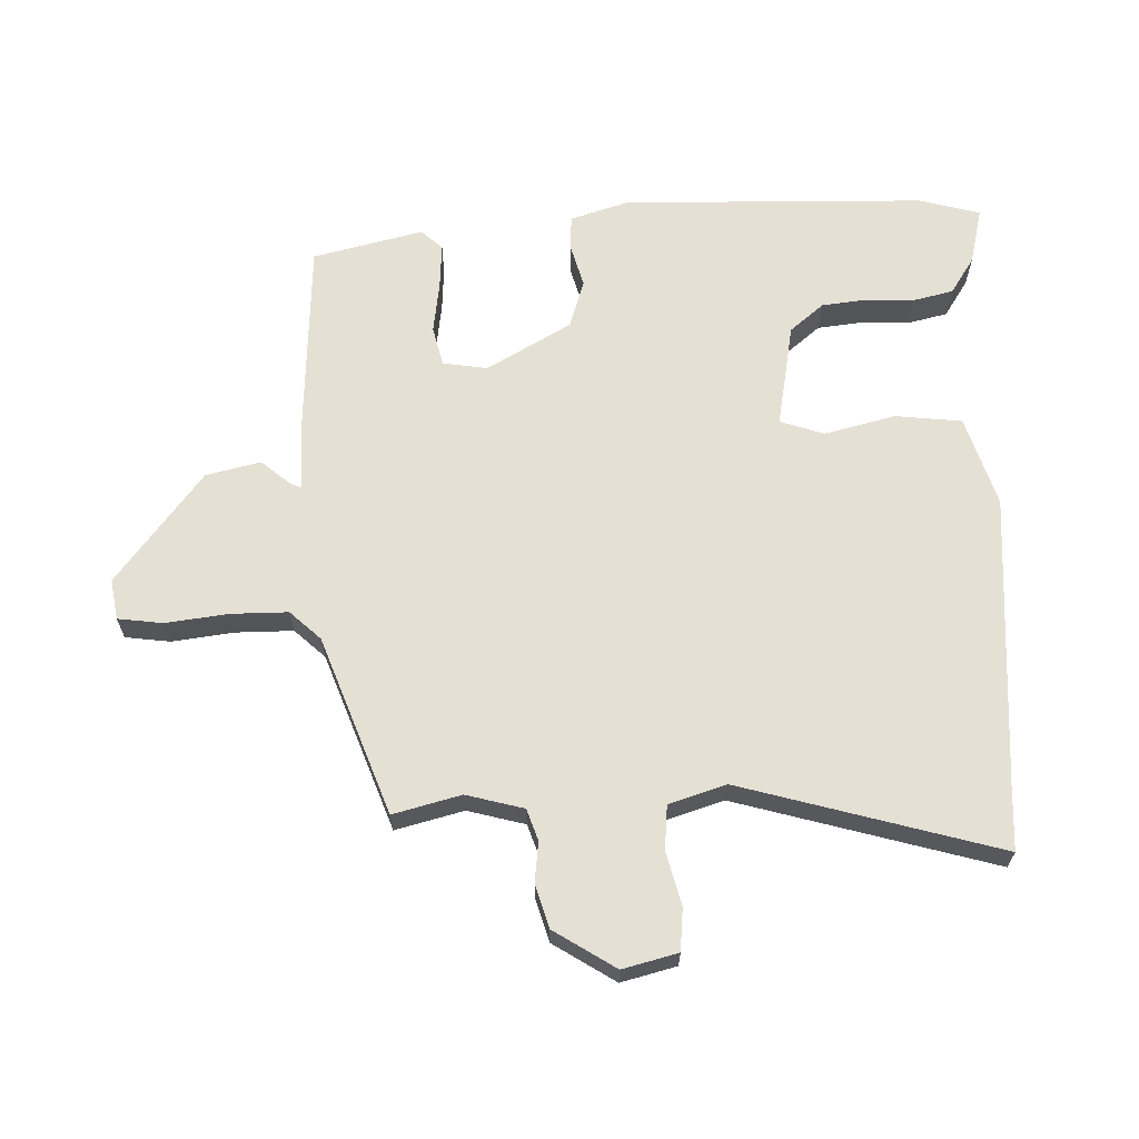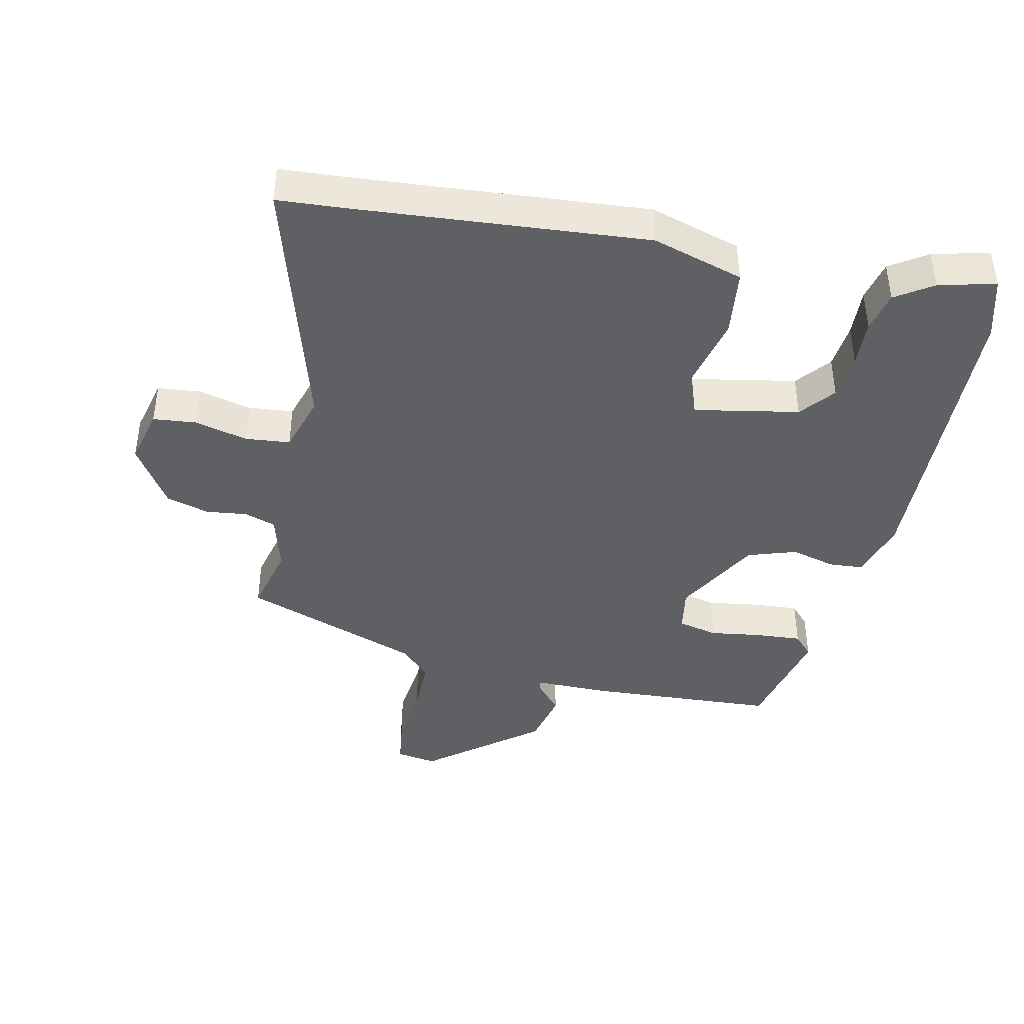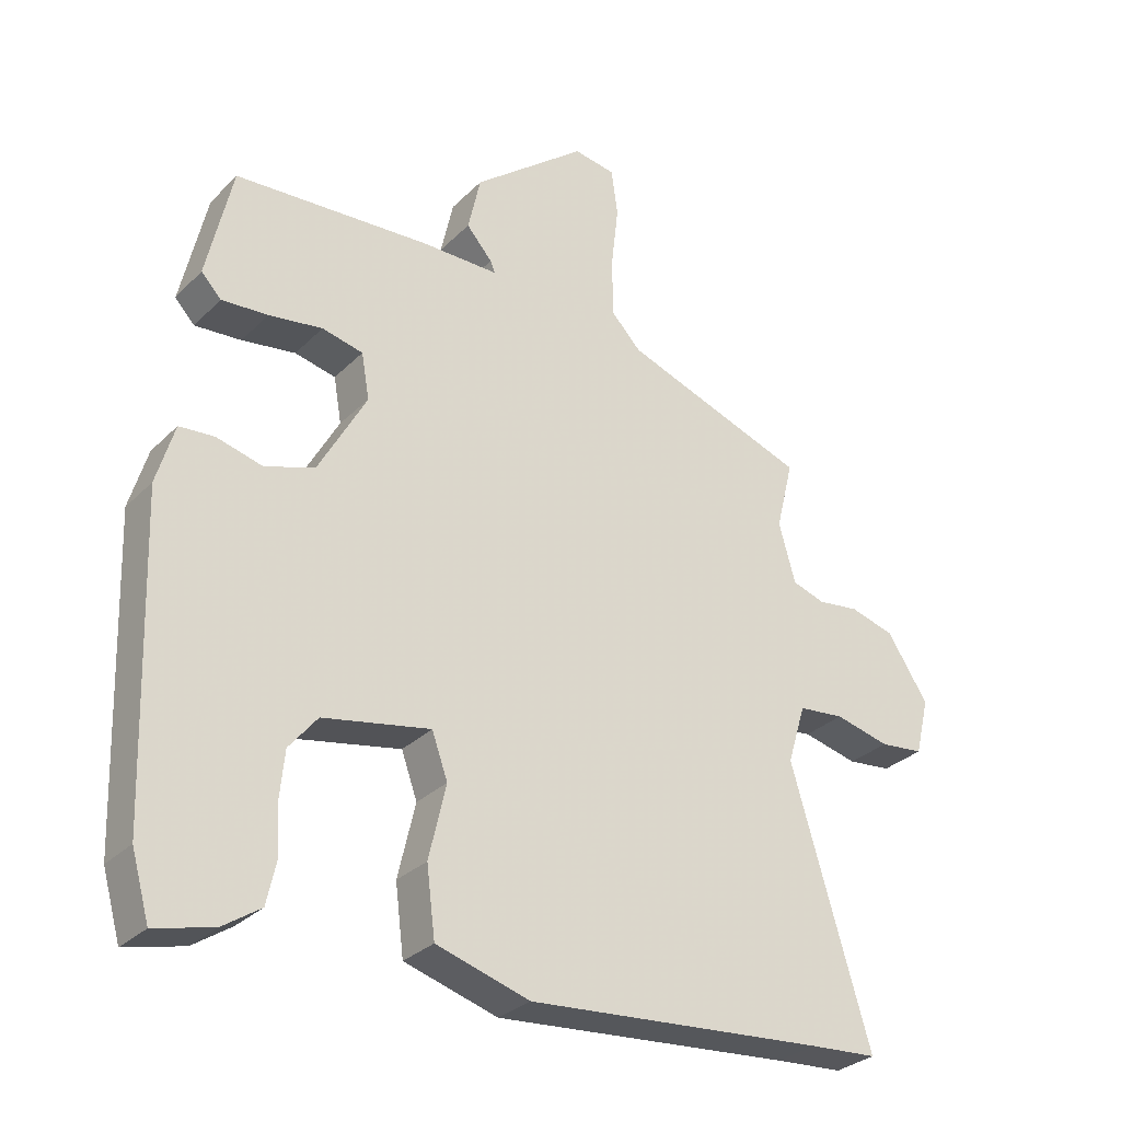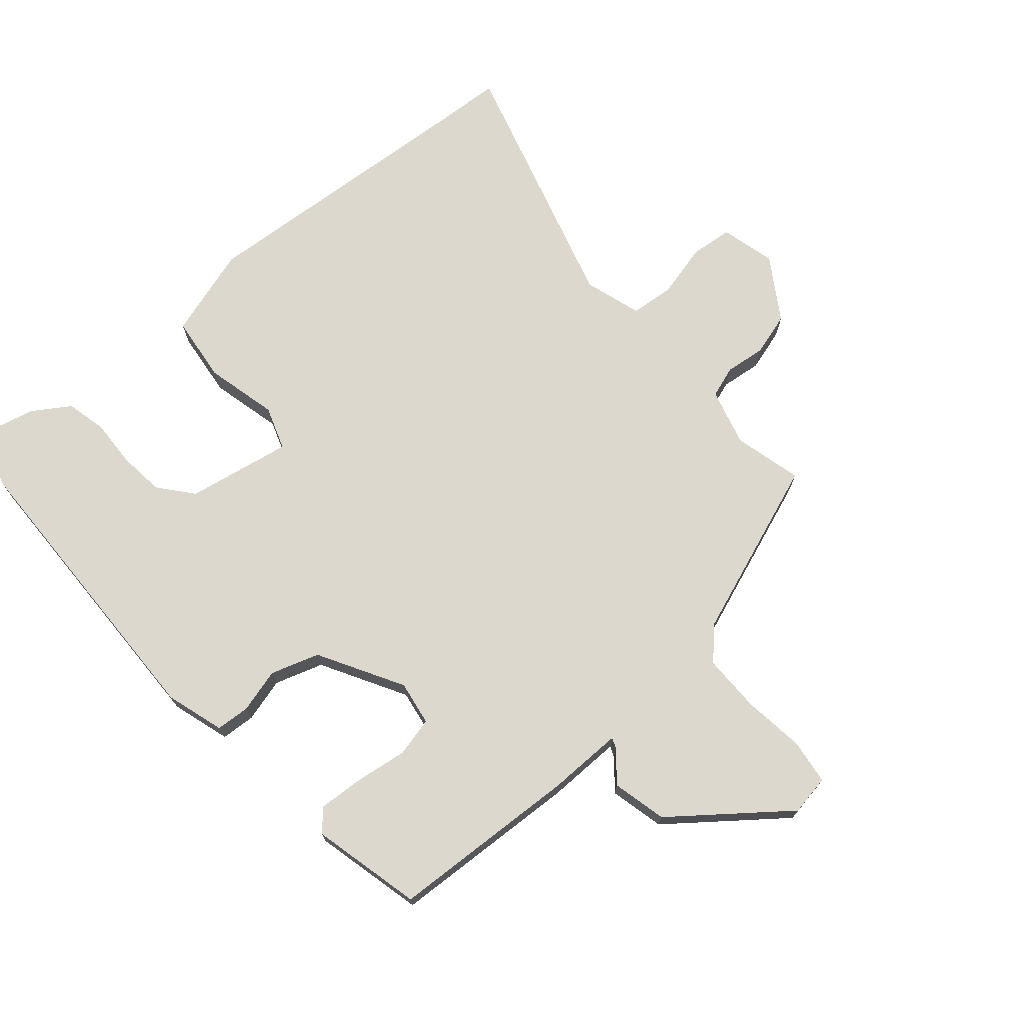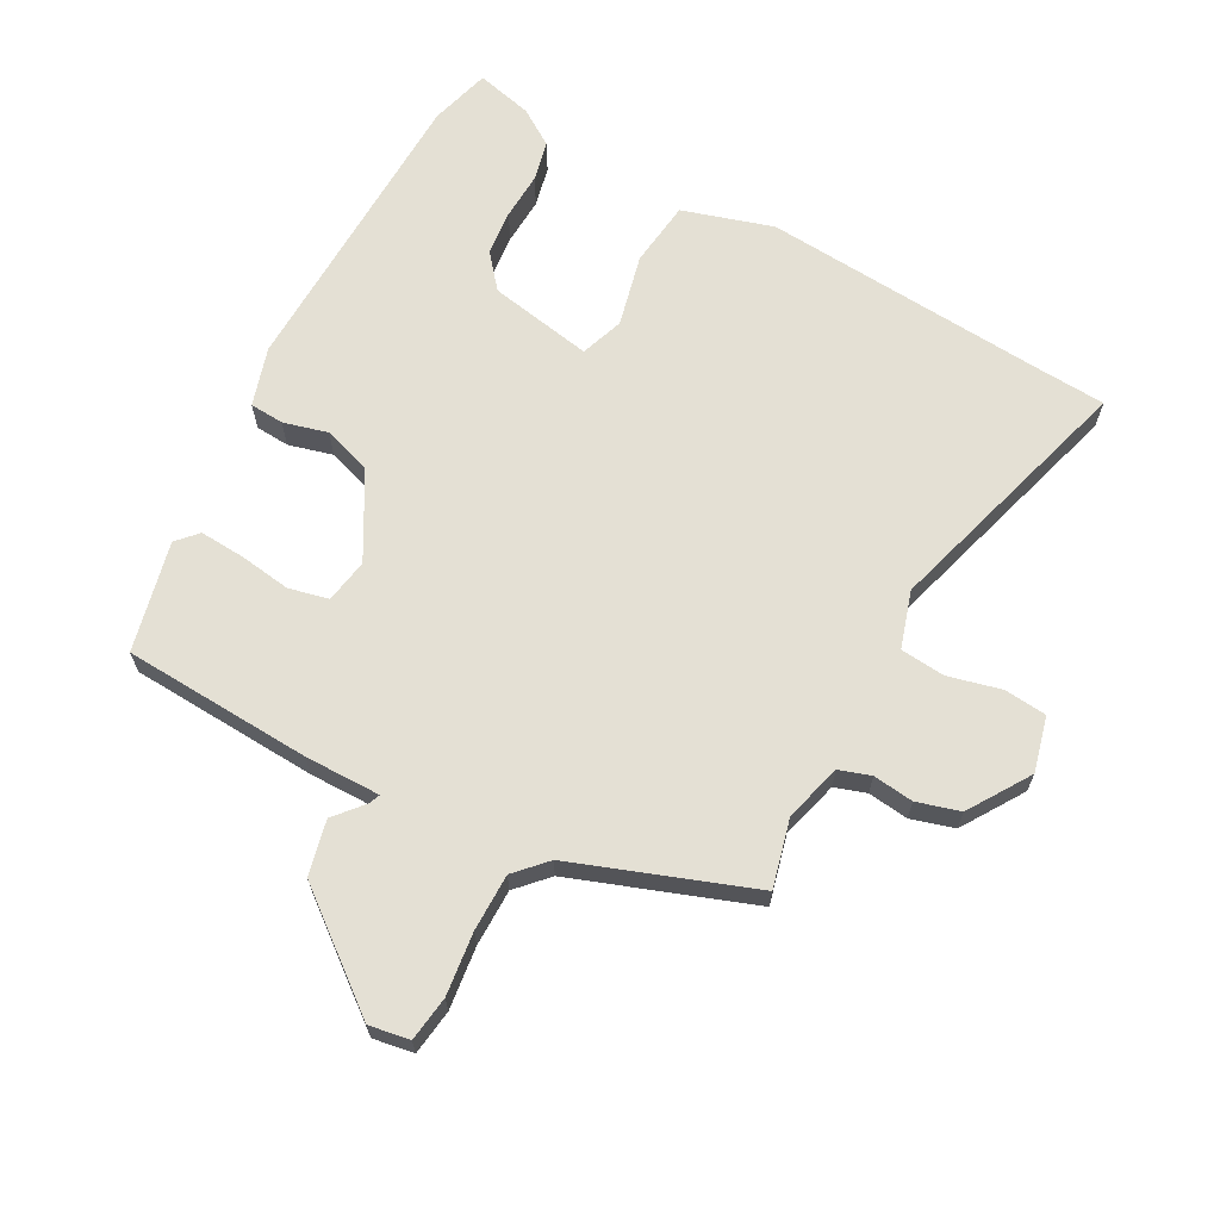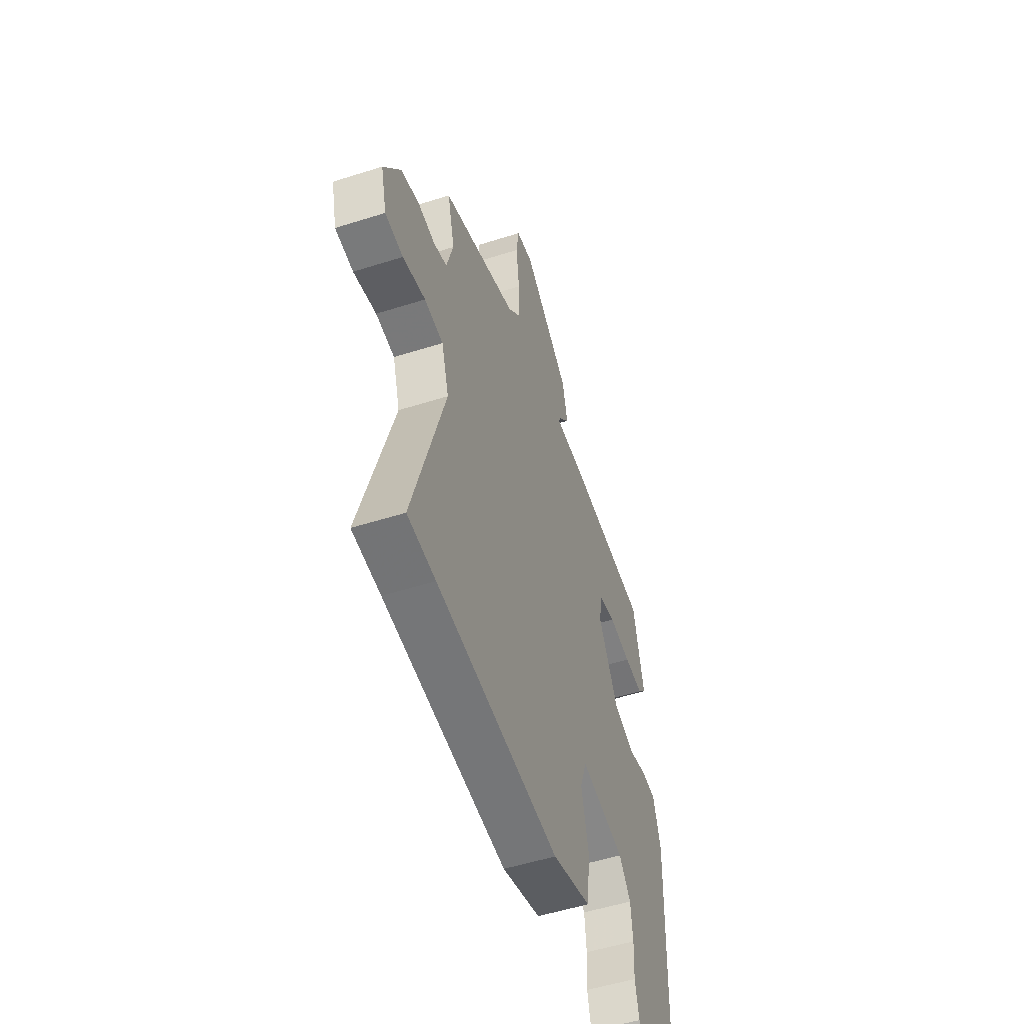
<metadata>
{"format":"obj","ext":"obj","renderer":"f3d","projection":"perspective","resolution":1024,"background":"white","views":[{"elev":65.2,"azim":87.6,"up":"+Y"},{"elev":-42.2,"azim":167.6,"up":"+Y"},{"elev":-30.0,"azim":-35.6,"up":"+Z"},{"elev":72.3,"azim":-41.3,"up":"+Y"},{"elev":66.1,"azim":28.1,"up":"+Y"},{"elev":-52.5,"azim":108.9,"up":"+Z"}]}
</metadata>
<code>
v 0.592 0.07 -0.494
v 0.489 0.07 -0.501
v 0.038 0.07 -0.538
v -0.103 0.07 -0.496
v -0.116 0.07 -0.393
v -0.09 0.07 -0.281
v -0.114 0.07 -0.214
v -0.276 0.07 -0.245
v -0.319 0.07 -0.298
v -0.326 0.07 -0.369
v -0.322 0.07 -0.443
v -0.336 0.07 -0.506
v -0.393 0.07 -0.544
v -0.481 0.07 -0.566
v -0.508 0.07 -0.471
v -0.524 0.07 0
v -0.497 0.07 0.091
v -0.444 0.07 0.095
v -0.375 0.07 0.077
v -0.3 0.07 0.102
v -0.227 0.07 0.234
v -0.239 0.07 0.303
v -0.301 0.07 0.317
v -0.382 0.07 0.305
v -0.452 0.07 0.3
v -0.482 0.07 0.332
v -0.443 0.07 0.504
v -0.149 0.07 0.522
v -0.031 0.07 0.522
v -0.038 0.07 0.539
v -0.077 0.07 0.584
v -0.058 0.07 0.669
v 0.113 0.07 0.805
v 0.176 0.07 0.795
v 0.186 0.07 0.725
v 0.175 0.07 0.628
v 0.176 0.07 0.539
v 0.221 0.07 0.492
v 0.499 0.07 0.393
v 0.473 0.07 0.287
v 0.498 0.07 0.198
v 0.547 0.07 0.182
v 0.61 0.07 0.19
v 0.677 0.07 0.171
v 0.739 0.07 0.076
v 0.718 0.07 -0.01
v 0.652 0.07 -0.017
v 0.569 0.07 0.003
v 0.5 0.07 -0.004
v 0.473 0.07 -0.093
v 0.592 0 -0.494
v 0.489 0 -0.501
v 0.038 0 -0.538
v -0.103 0 -0.496
v -0.116 0 -0.393
v -0.09 0 -0.281
v -0.114 0 -0.214
v -0.276 0 -0.245
v -0.319 0 -0.298
v -0.326 0 -0.369
v -0.322 0 -0.443
v -0.336 0 -0.506
v -0.393 0 -0.544
v -0.481 0 -0.566
v -0.508 0 -0.471
v -0.524 0 0
v -0.497 0 0.091
v -0.444 0 0.095
v -0.375 0 0.077
v -0.3 0 0.102
v -0.227 0 0.234
v -0.239 0 0.303
v -0.301 0 0.317
v -0.382 0 0.305
v -0.452 0 0.3
v -0.482 0 0.332
v -0.443 0 0.504
v -0.149 0 0.522
v -0.031 0 0.522
v -0.038 0 0.539
v -0.077 0 0.584
v -0.058 0 0.669
v 0.113 0 0.805
v 0.176 0 0.795
v 0.186 0 0.725
v 0.175 0 0.628
v 0.176 0 0.539
v 0.221 0 0.492
v 0.499 0 0.393
v 0.473 0 0.287
v 0.498 0 0.198
v 0.547 0 0.182
v 0.61 0 0.19
v 0.677 0 0.171
v 0.739 0 0.076
v 0.718 0 -0.01
v 0.652 0 -0.017
v 0.569 0 0.003
v 0.5 0 -0.004
v 0.473 0 -0.093
f 45 46 47 48
f 45 48 49
f 42 43 44 45
f 41 42 45 49
f 40 41 49 50
f 38 39 40
f 33 34 35 36
f 33 36 37
f 30 31 32 33
f 29 30 33 37
f 26 27 28 29
f 26 29 37 38
f 23 24 25 26
f 16 17 18 19
f 16 19 20
f 15 16 20
f 14 15 20 21
f 10 11 12 13
f 9 10 13 14
f 3 4 5 6
f 2 3 6 7
f 50 1 2 7
f 40 50 7 8
f 23 26 38 40
f 22 23 40
f 21 22 40
f 21 40 8
f 9 14 21
f 8 9 21
f 98 97 96 95
f 99 98 95
f 95 94 93 92
f 99 95 92 91
f 100 99 91 90
f 90 89 88
f 86 85 84 83
f 87 86 83
f 83 82 81 80
f 87 83 80 79
f 79 78 77 76
f 88 87 79 76
f 76 75 74 73
f 69 68 67 66
f 70 69 66
f 70 66 65
f 71 70 65 64
f 63 62 61 60
f 64 63 60 59
f 56 55 54 53
f 57 56 53 52
f 57 52 51 100
f 58 57 100 90
f 90 88 76 73
f 90 73 72
f 90 72 71
f 58 90 71
f 71 64 59
f 71 59 58
f 1 51 52 2
f 2 52 53 3
f 3 53 54 4
f 4 54 55 5
f 5 55 56 6
f 6 56 57 7
f 7 57 58 8
f 8 58 59 9
f 9 59 60 10
f 10 60 61 11
f 11 61 62 12
f 12 62 63 13
f 13 63 64 14
f 14 64 65 15
f 15 65 66 16
f 16 66 67 17
f 17 67 68 18
f 18 68 69 19
f 19 69 70 20
f 20 70 71 21
f 21 71 72 22
f 22 72 73 23
f 23 73 74 24
f 24 74 75 25
f 25 75 76 26
f 26 76 77 27
f 27 77 78 28
f 28 78 79 29
f 29 79 80 30
f 30 80 81 31
f 31 81 82 32
f 32 82 83 33
f 33 83 84 34
f 34 84 85 35
f 35 85 86 36
f 36 86 87 37
f 37 87 88 38
f 38 88 89 39
f 39 89 90 40
f 40 90 91 41
f 41 91 92 42
f 42 92 93 43
f 43 93 94 44
f 44 94 95 45
f 45 95 96 46
f 46 96 97 47
f 47 97 98 48
f 48 98 99 49
f 49 99 100 50
f 50 100 51 1

</code>
